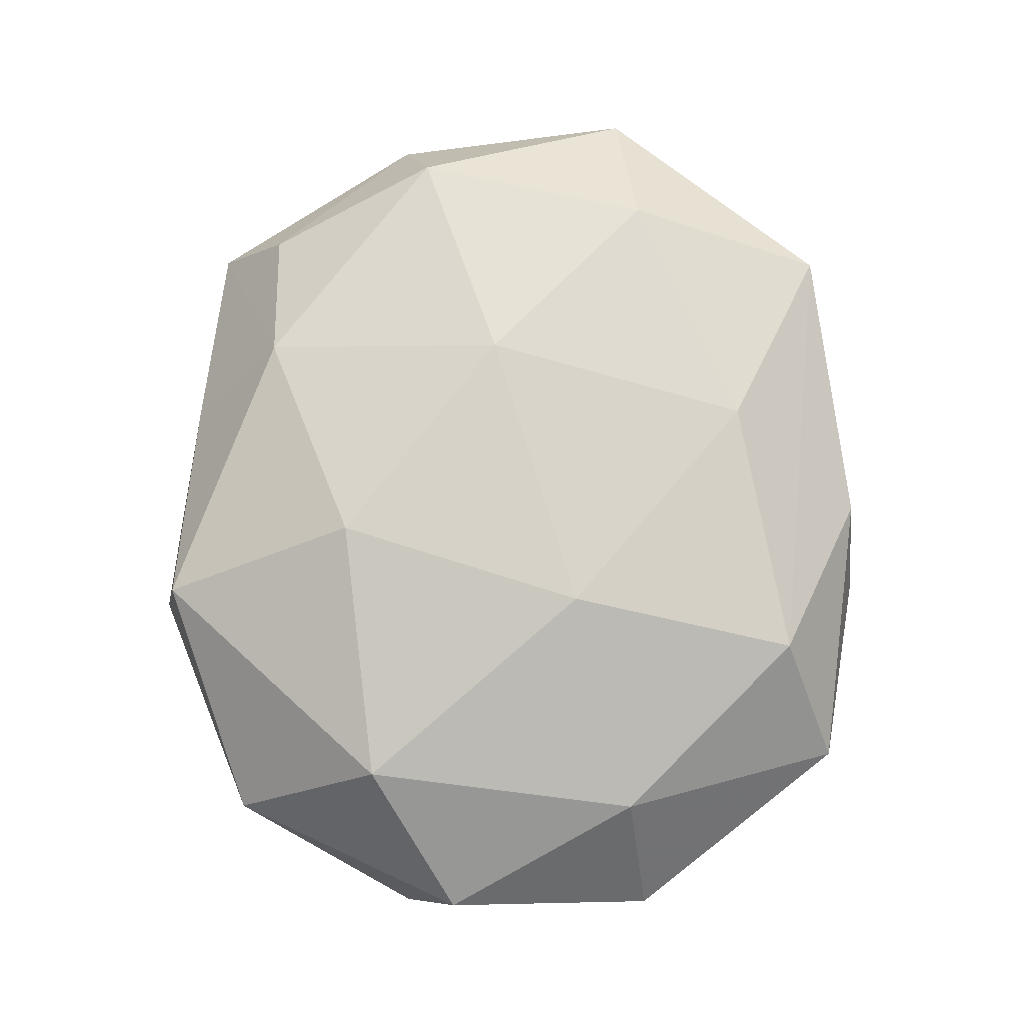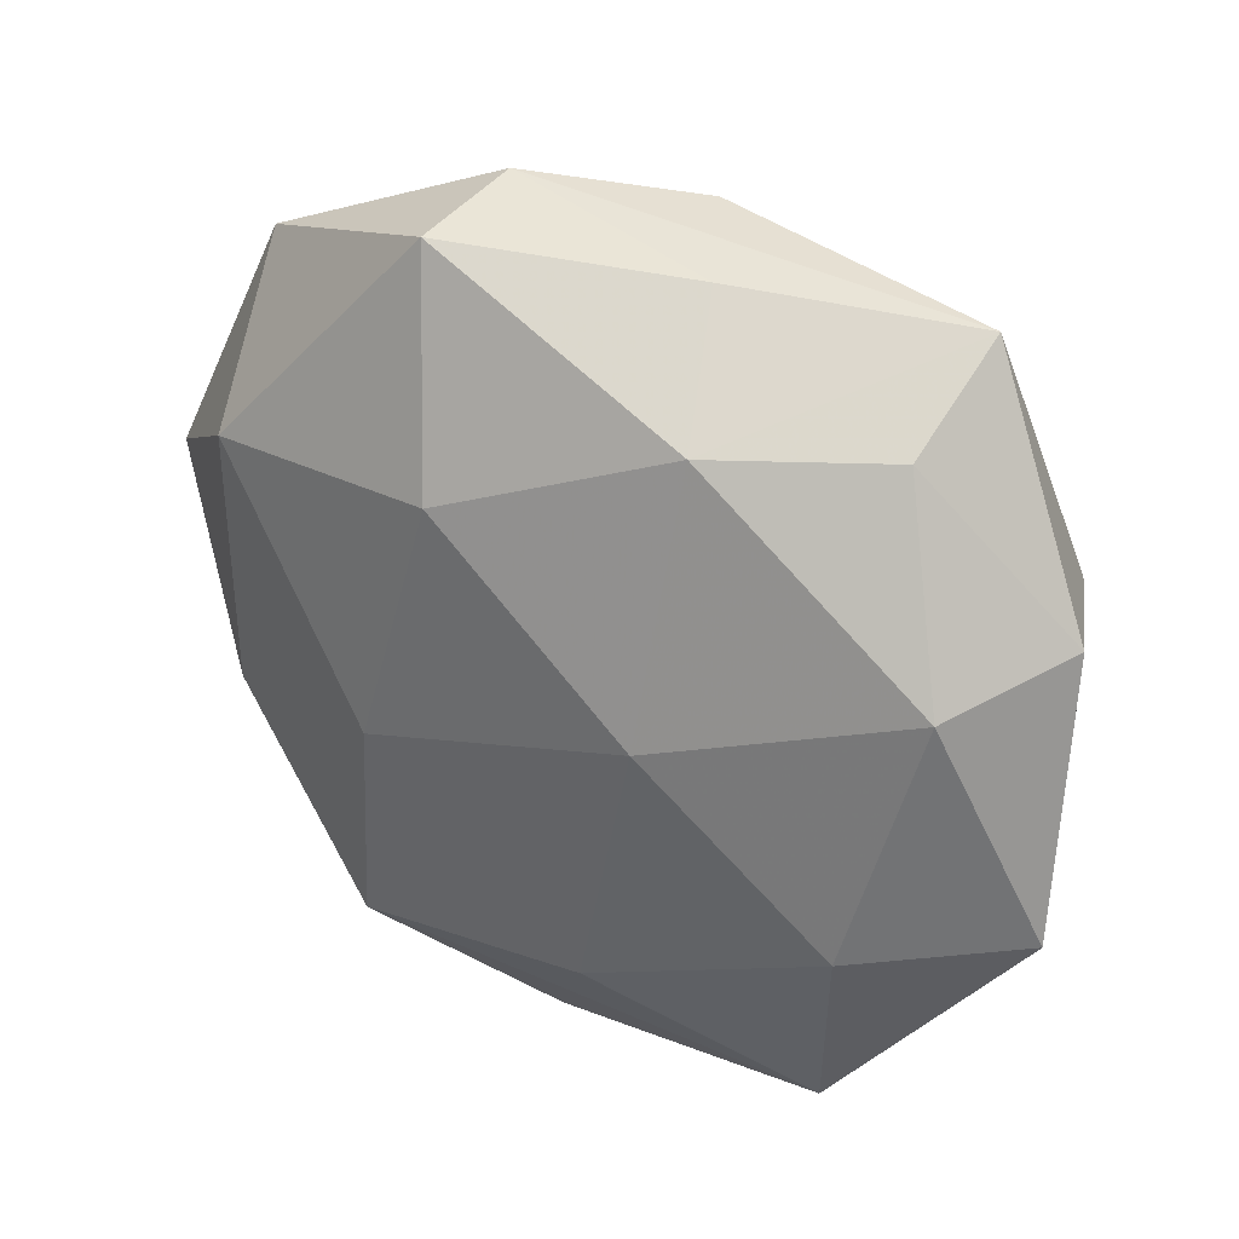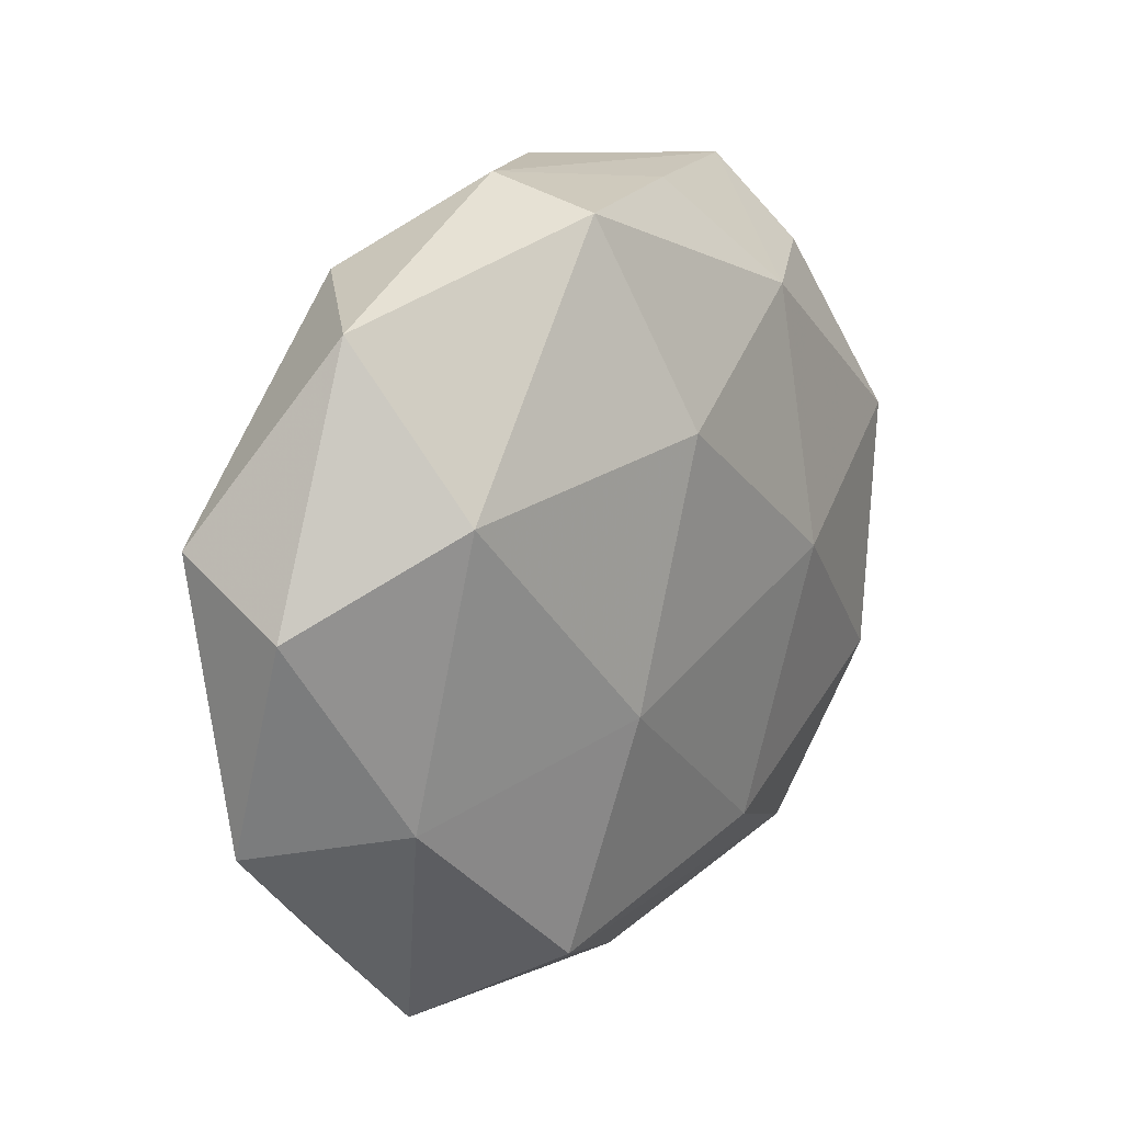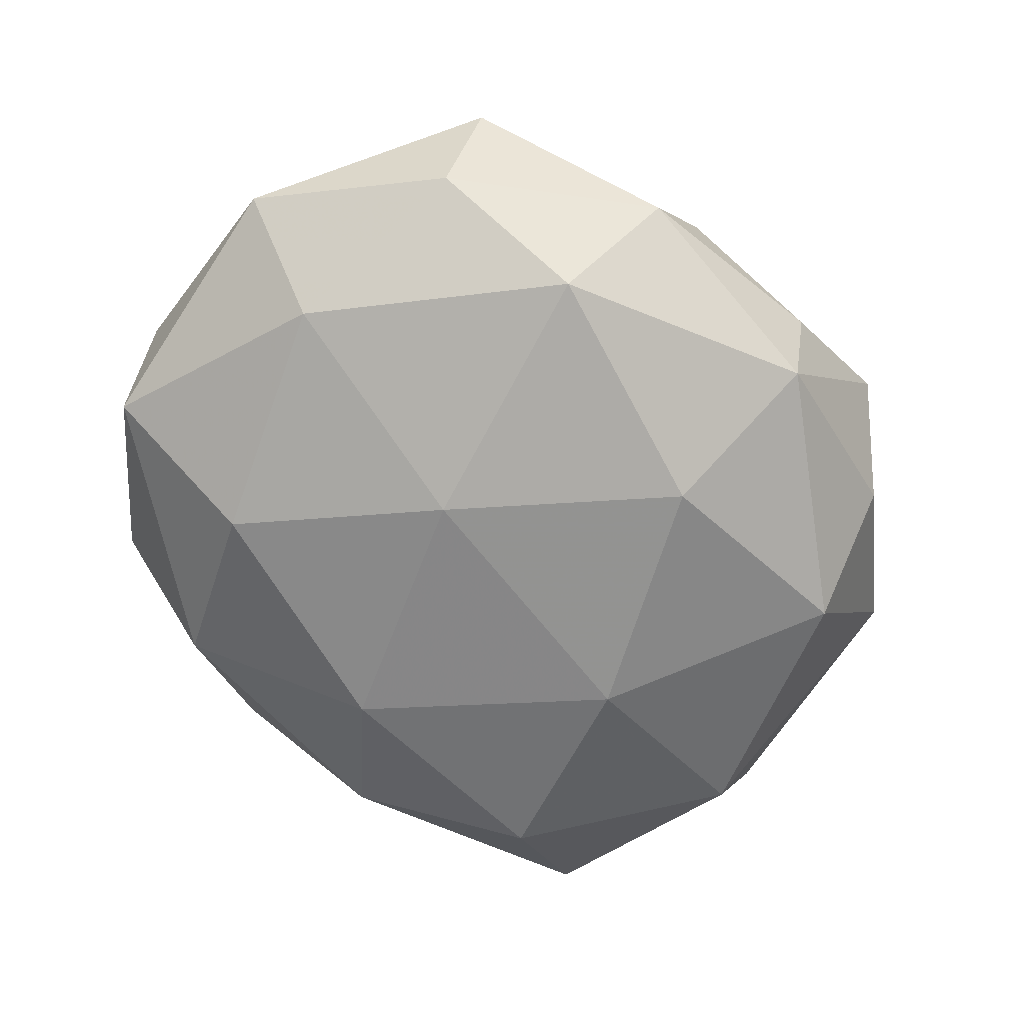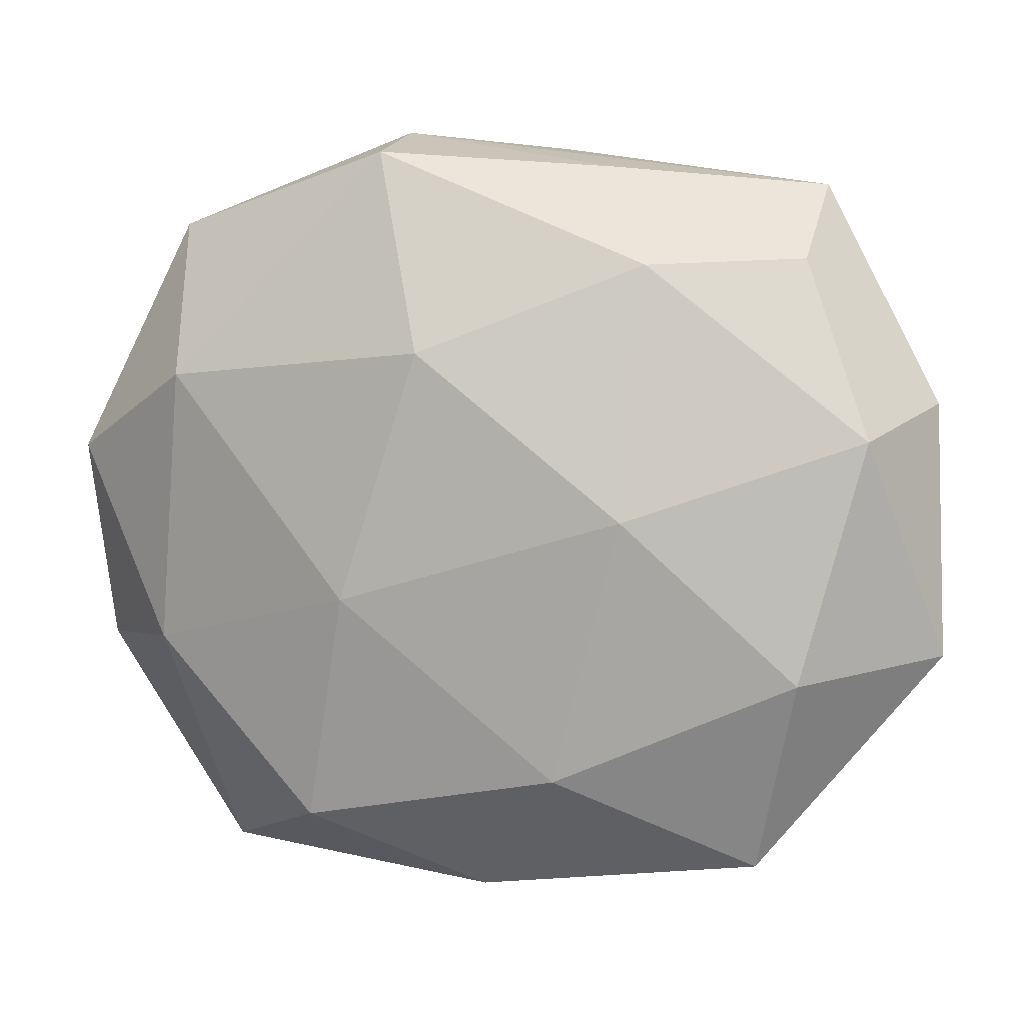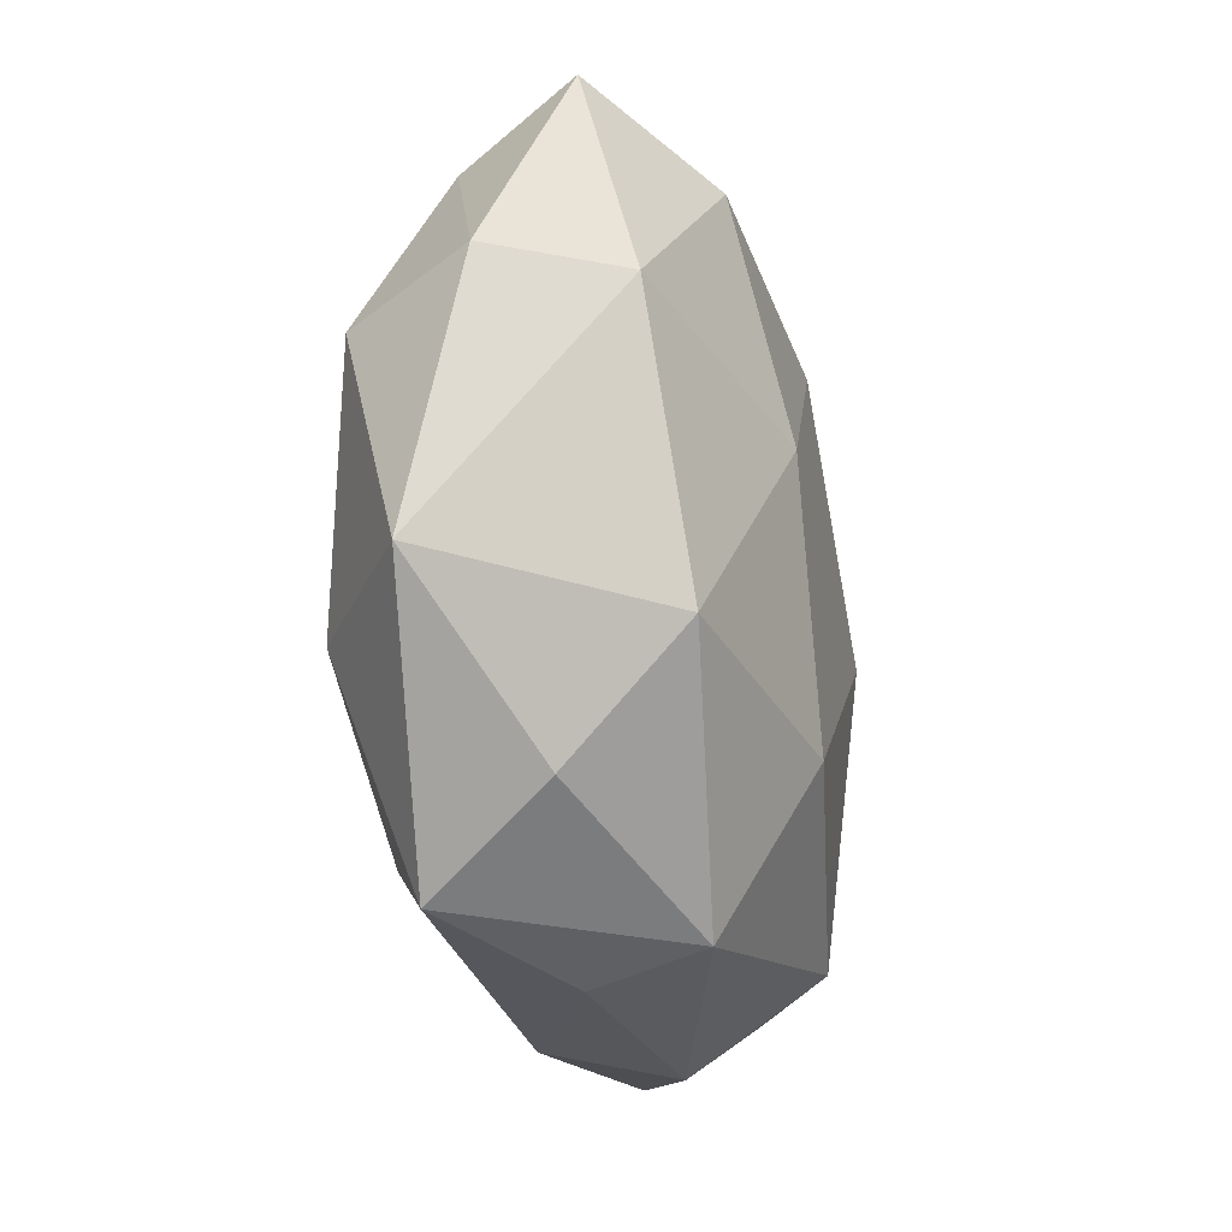
<metadata>
{"format":"obj","ext":"obj","renderer":"f3d","projection":"perspective","resolution":1024,"background":"white","views":[{"elev":77.6,"azim":-90.5,"up":"+Z"},{"elev":30.7,"azim":34.4,"up":"+Y"},{"elev":19.9,"azim":-53.1,"up":"+Y"},{"elev":-67.0,"azim":-35.2,"up":"+Z"},{"elev":7.5,"azim":11.1,"up":"+Y"},{"elev":-23.7,"azim":103.4,"up":"+Y"}]}
</metadata>
<code>
v 0.02944 -0.02435 -0.002864
v -0.02713 -0.02715 -0.00617
v 0.02967 -0.01352 -0.01292
v 0.01564 0.005386 -0.01778
v -0.02052 0.02947 -0.007855
v -0.04111 -0.01315 -0.001151
v -0.01013 0.03463 0.0108
v 0.006843 -0.02261 0.01545
v -0.03153 -0.00937 -0.01199
v -0.04052 0.01145 -0.005941
v -0.005327 0.01663 0.01779
v -0.01273 -0.02723 -0.01444
v -0.01676 -0.02726 0.01333
v -0.007887 -0.03629 -0.003767
v -0.001302 -0.03514 0.006422
v 0.01203 -0.03456 -0.0006193
v 0.02853 0.02496 0.005417
v -0.02654 -0.03215 0.003775
v 0.01038 0.03334 0.003135
v 0.02482 -0.03167 0.007868
v 0.02889 -0.01314 0.01411
v -0.02916 0.01416 0.0137
v -0.04155 0.006462 0.00462
v 0.00834 -0.01698 -0.01793
v 0.03523 0.01071 -0.01023
v 0.02981 0.03174 -0.004197
v 0.004466 0.0352 -0.006943
v 0.04162 -0.01148 0.005268
v -0.009992 -0.002359 -0.01805
v 0.01212 -0.03187 -0.01014
v -0.003682 0.0218 -0.0157
v -0.03224 -0.01135 0.00987
v -0.009739 0.03666 0.0002543
v -0.01255 -0.005988 0.01741
v -0.03125 0.028 0.002936
v 0.04063 0.01147 0.0006724
v 0.01951 0.02613 -0.01346
v -0.02556 0.01245 -0.01439
v 0.01327 0.001795 0.01791
v 0.03472 0.008801 0.01163
v 0.0147 0.02449 0.01291
f 39 41 11
f 40 41 39
f 5 27 31
f 5 10 35
f 19 41 26
f 23 22 35
f 35 10 23
f 29 4 24
f 31 4 29
f 15 13 18
f 20 13 15
f 8 13 20
f 34 11 22
f 13 8 34
f 39 11 34
f 34 8 39
f 7 11 41
f 41 19 7
f 35 22 7
f 22 11 7
f 37 4 31
f 37 27 26
f 31 27 37
f 26 25 37
f 25 4 37
f 3 30 24
f 24 4 3
f 3 4 25
f 21 40 39
f 39 8 21
f 21 8 20
f 26 41 17
f 41 40 17
f 38 5 31
f 10 5 38
f 31 29 38
f 22 23 32
f 32 34 22
f 13 34 32
f 18 13 32
f 6 23 10
f 6 2 18
f 18 32 6
f 6 32 23
f 16 30 20
f 20 15 16
f 27 5 33
f 33 7 19
f 33 5 35
f 35 7 33
f 26 27 33
f 33 19 26
f 20 30 1
f 30 3 1
f 9 38 29
f 2 6 9
f 10 38 9
f 9 6 10
f 14 15 18
f 14 16 15
f 30 16 14
f 18 2 14
f 28 21 20
f 20 1 28
f 40 21 28
f 28 3 25
f 28 1 3
f 12 29 24
f 12 9 29
f 2 9 12
f 24 30 12
f 30 14 12
f 12 14 2
f 36 25 26
f 36 28 25
f 40 28 36
f 26 17 36
f 36 17 40

</code>
